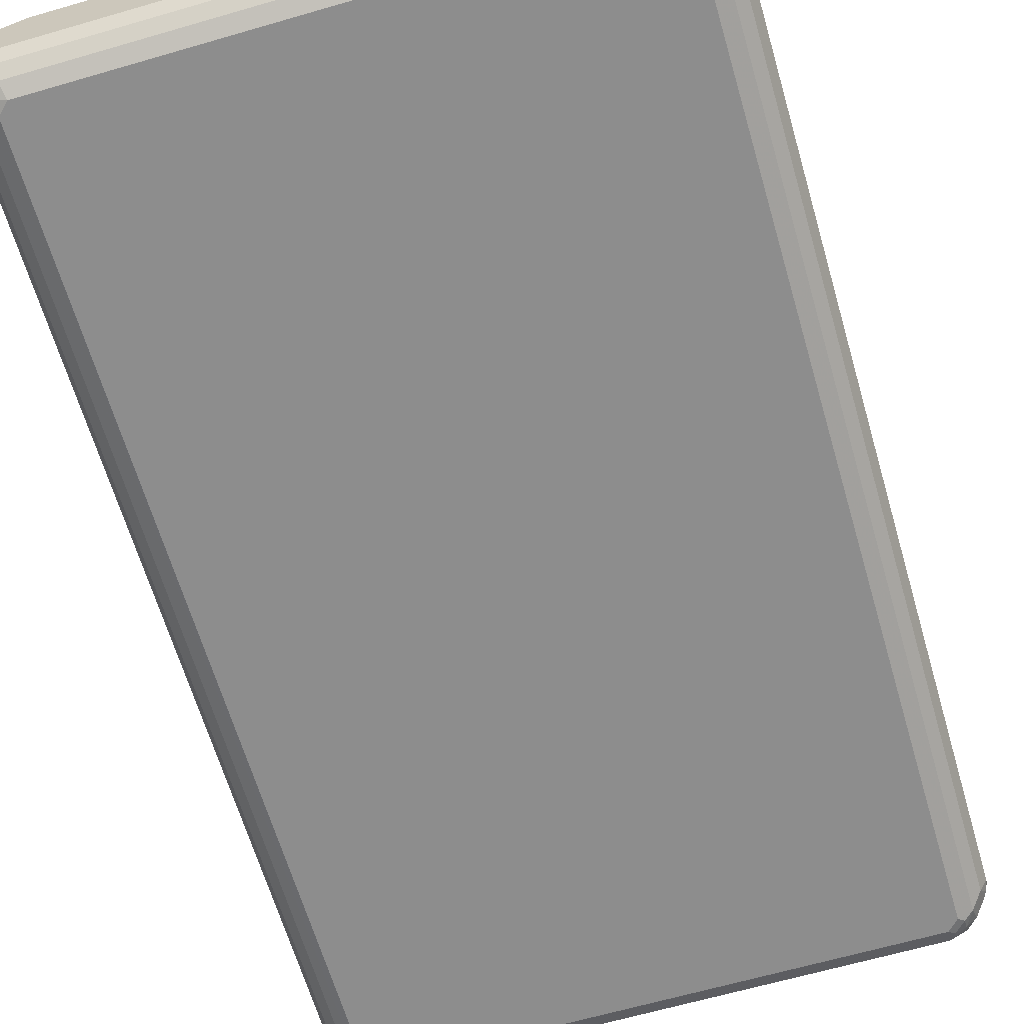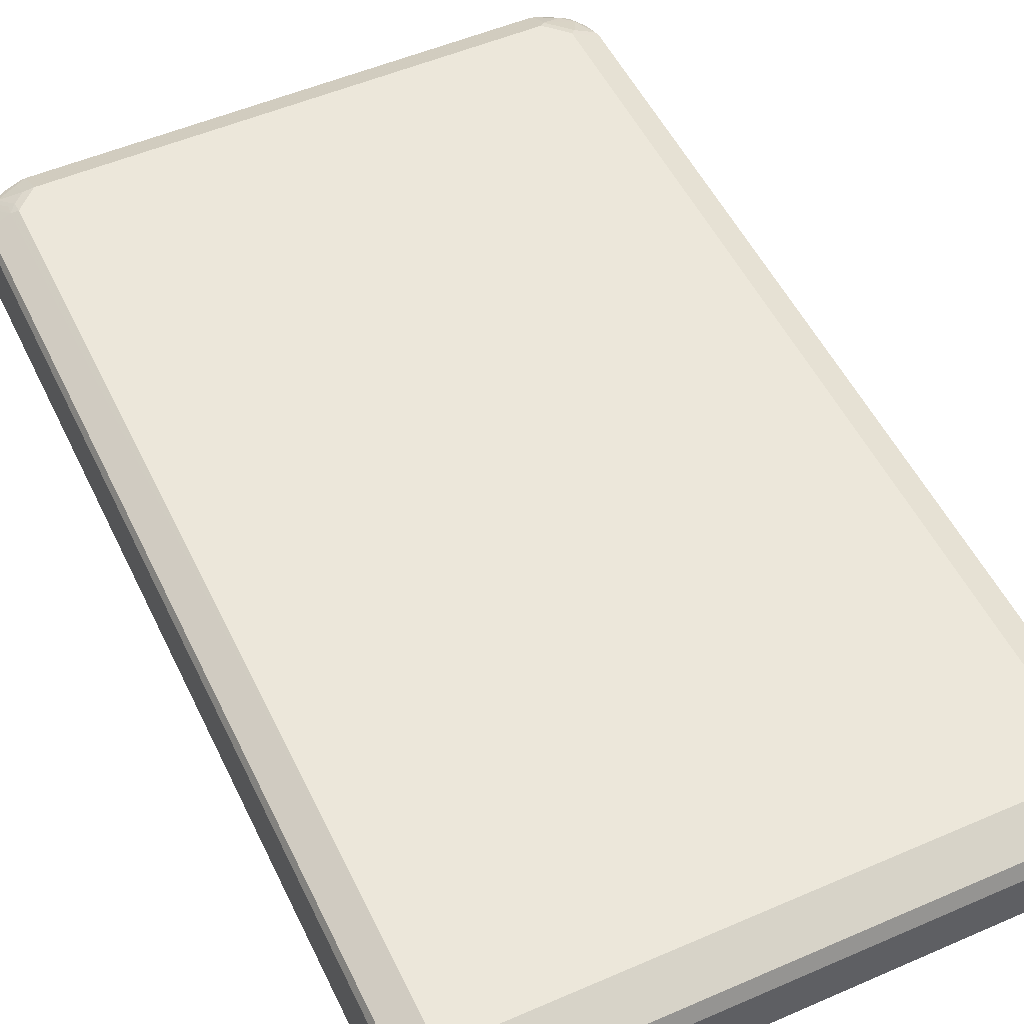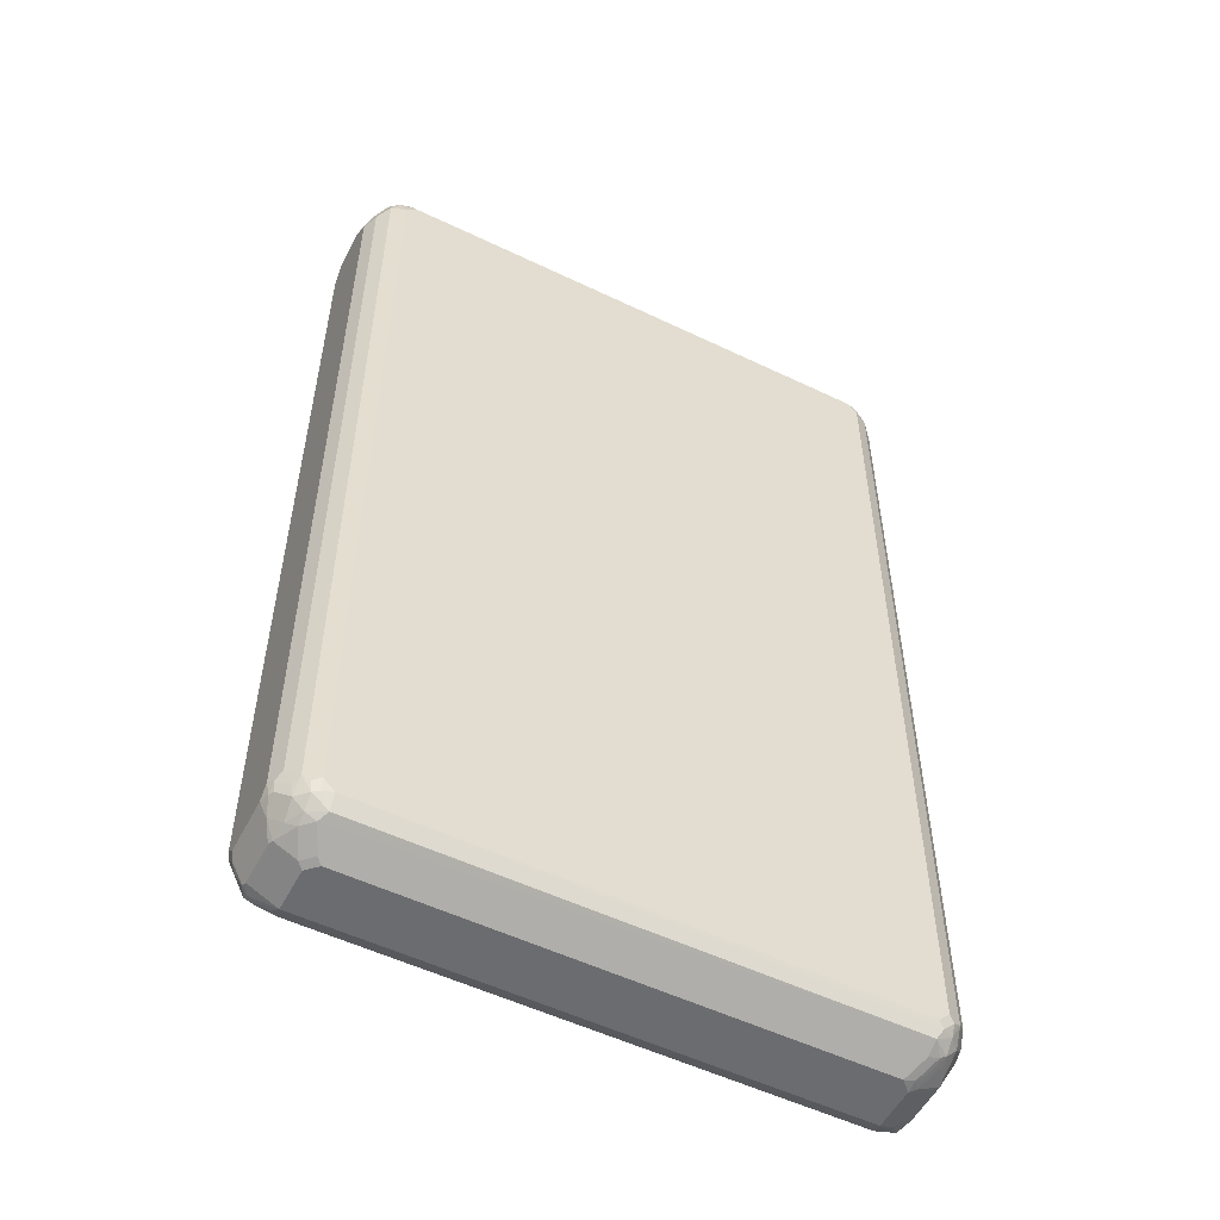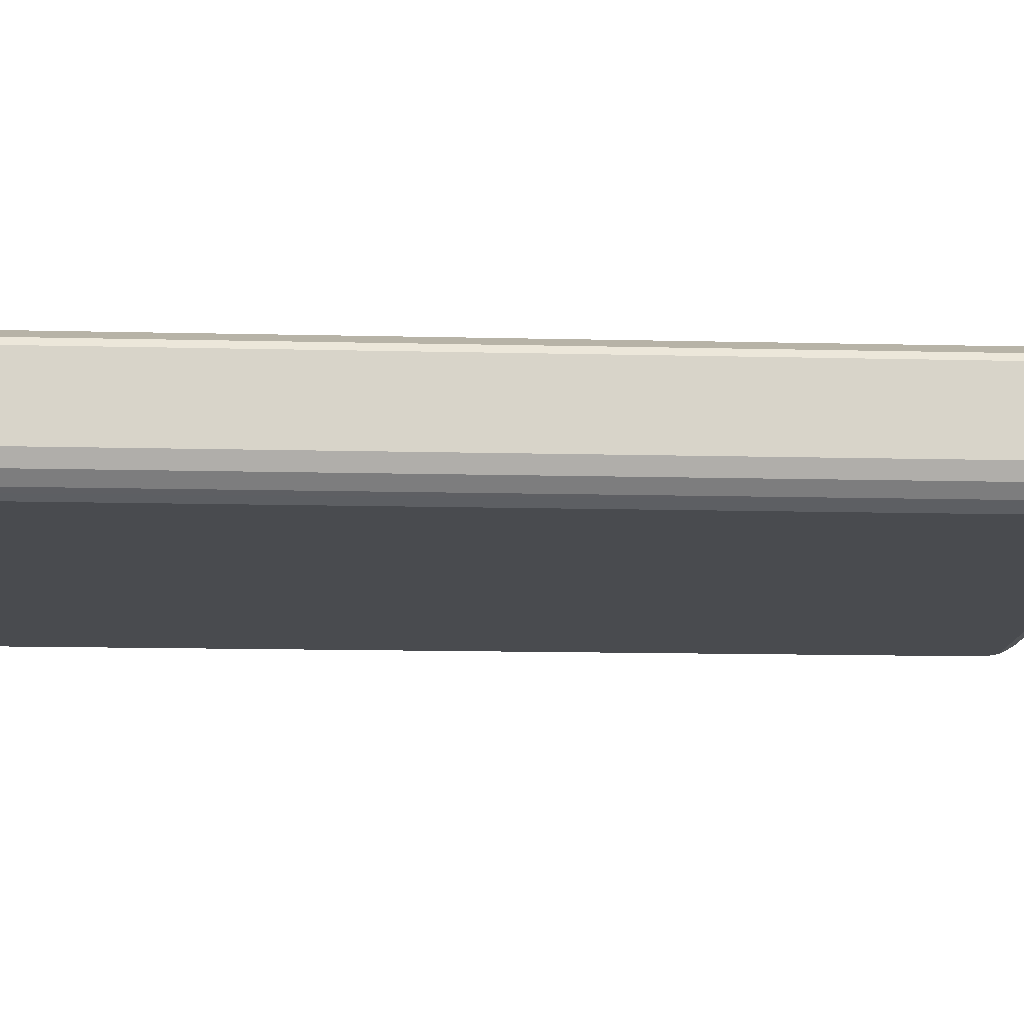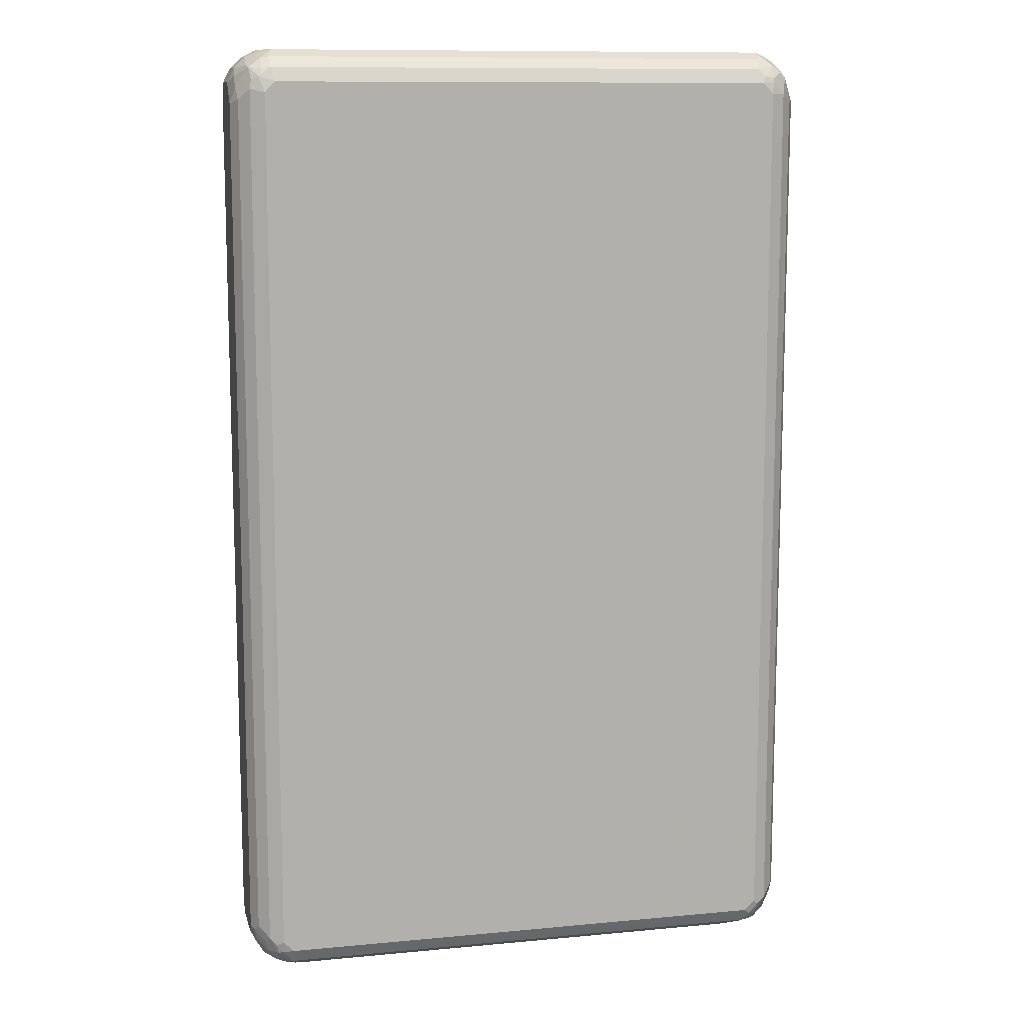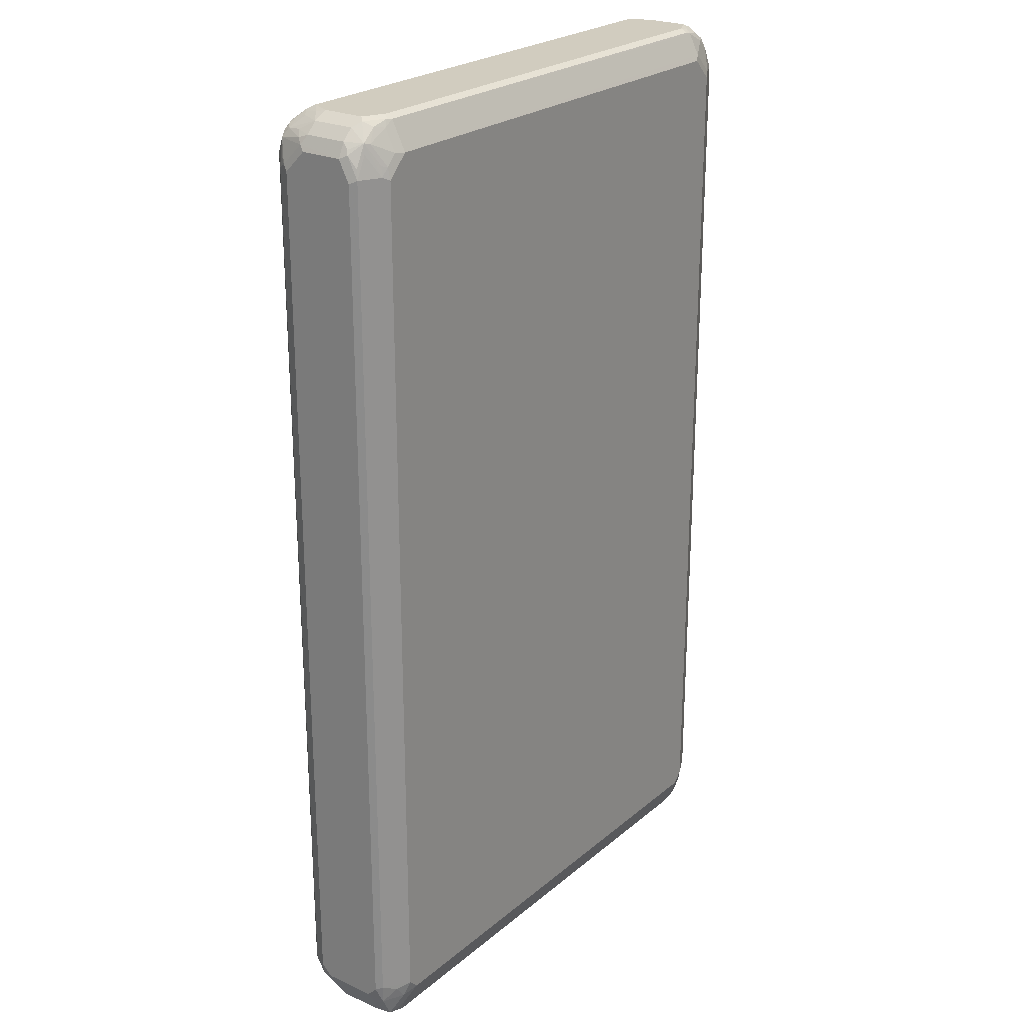
<metadata>
{"format":"obj","ext":"obj","renderer":"f3d","projection":"perspective","resolution":1024,"background":"white","views":[{"elev":-64.6,"azim":16.3,"up":"+Y"},{"elev":51.8,"azim":154.8,"up":"+Y"},{"elev":-53.7,"azim":-27.1,"up":"+Z"},{"elev":-14.1,"azim":-93.0,"up":"+Y"},{"elev":11.0,"azim":-13.1,"up":"+Z"},{"elev":24.2,"azim":126.8,"up":"+Z"}]}
</metadata>
<code>
v 0.5186 0.08747 -0.7622
v 0.5154 0.08434 -0.7966
v 0.4935 0.09997 -0.7747
v 0.4779 0.1031 -0.7966
v 0.4967 0.08434 -0.8341
v 0.5123 0.06248 -0.8121
v 0.5249 0.05623 -0.7872
v 0.5249 0.07498 -0.7684
v 0.5249 0.07498 0.7684
v 0.5249 -0.05624 0.7684
v 0.5249 0.05623 0.8059
v 0.5249 -0.01875 0.8059
v 0.5201 -0.02813 0.8154
v 0.5123 0.05623 0.8309
v 0.5123 -0.01875 0.8309
v 0.5131 -0.03749 0.8246
v 0.5013 -0.08435 0.8154
v 0.4935 -0.07497 0.8309
v 0.5013 -0.04687 0.8341
v 0.4935 -0.01875 0.8496
v 0.4748 -0.05624 0.8496
v 0.4662 -0.07497 0.8481
v 0.4826 -0.08435 0.8341
v 0.4748 -0.08748 0.8371
v 0.4561 -0.06873 0.8559
v 0.4639 -0.06561 0.8528
v 0.4709 -0.03749 0.8576
v 0.4686 -0.01875 0.8623
v 0.4499 -0.05624 0.8623
v 0.4686 -0.01679 0.8623
v 0.4779 0.0656 0.8576
v 0.4935 0.05623 0.8496
v 0.4967 0.08434 0.8294
v 0.4686 0.08122 0.8496
v 0.4405 0.08434 0.8576
v 0.4499 0.08904 0.8457
v 0.4874 0.08904 0.827
v 0.4779 0.1031 0.7919
v 0.4686 0.1078 0.7895
v 0.4499 0.1078 0.8083
v 0.4311 0.1125 0.8059
v 0.4311 0.08747 0.8559
v -0.4311 0.08747 0.8559
v -0.4311 0.07498 0.8623
v 0.4311 0.07498 0.8623
v 0.4686 0.05623 0.8623
v -0.4686 0.05623 0.8623
v -0.4499 0.07732 0.8576
v -0.4811 0.06248 0.8559
v -0.4779 0.07029 0.8528
v -0.4967 0.07966 0.8341
v -0.4686 0.08122 0.8496
v -0.4405 0.08904 0.8528
v -0.4779 0.08904 0.8341
v -0.4967 0.08904 0.8154
v -0.4405 0.1078 0.8154
v -0.4311 0.1125 0.8059
v -0.4686 0.1125 0.7684
v -0.4779 0.1078 0.7779
v -0.4874 0.1008 0.7872
v -0.5154 0.08904 0.7779
v -0.5186 0.08747 0.7684
v -0.4686 0.1125 -0.7684
v -0.5186 0.08747 -0.7684
v -0.5249 0.07498 -0.7684
v -0.5201 0.08434 -0.7779
v -0.5201 0.0656 -0.7966
v -0.5131 0.07498 -0.8059
v -0.5108 0.08434 -0.7966
v -0.5084 0.08904 -0.7872
v -0.4709 0.1078 -0.7872
v -0.4896 0.08904 -0.8246
v -0.492 0.08434 -0.8341
v -0.4748 0.08747 -0.8371
v -0.4499 0.1125 -0.7872
v 0.4686 0.1125 -0.7684
v 0.4499 0.1125 -0.7872
v 0.4561 0.08122 -0.8496
v -0.4436 0.08122 -0.8496
v -0.4499 0.05623 -0.8623
v 0.4499 0.05623 -0.8623
v 0.4717 0.07811 -0.8466
v 0.4686 0.09372 -0.8246
v 0.4811 0.1062 0.7747
v 0.5186 0.08747 0.7747
v 0.4998 0.08747 0.8121
v 0.4686 0.1125 0.7684
v 0.5154 0.08434 0.7919
v 0.5186 0.06873 0.8121
v 0.5154 0.0656 0.8201
v 0.4748 0.06248 -0.8496
v 0.4998 0.04998 -0.8371
v 0.5051 -0.01679 -0.8267
v 0.4998 -0.025 -0.8371
v 0.4893 -0.01679 -0.8425
v 0.4499 -0.01875 -0.8623
v 0.4623 -0.025 -0.8559
v 0.4499 -0.03984 -0.8576
v 0.4592 -0.04218 -0.8528
v 0.4686 -0.07732 -0.8388
v 0.4779 -0.07966 -0.8341
v 0.4811 -0.06249 -0.8371
v 0.4967 -0.04218 -0.8341
v 0.4967 -0.07966 -0.8154
v 0.5154 -0.06092 -0.7966
v 0.5123 -0.08123 -0.7684
v 0.5201 -0.05858 -0.7872
v 0.5186 -0.04375 -0.7997
v 0.5249 -0.03749 -0.7872
v 0.5249 -0.05624 -0.7684
v 0.5123 -0.08123 0.7684
v 0.4935 -0.09997 0.7872
v 0.4935 -0.09997 -0.7872
v 0.4779 -0.09841 -0.8154
v 0.4499 -0.09997 -0.8309
v 0.4499 -0.07497 -0.8434
v 0.4311 -0.03749 -0.8623
v -0.4592 -0.08435 -0.8388
v -0.4499 -0.09997 -0.8309
v 0.4592 -0.1078 -0.8154
v 0.4779 -0.1078 -0.7966
v 0.4686 -0.1125 -0.7872
v 0.4499 -0.1125 -0.8059
v -0.4499 -0.1125 -0.8059
v -0.4686 -0.1078 -0.8083
v -0.4779 -0.1031 -0.8106
v -0.4811 -0.1062 -0.7934
v -0.4935 -0.09997 -0.7809
v -0.4935 -0.09997 0.7934
v -0.4686 -0.1125 0.7872
v -0.4686 -0.1125 -0.7872
v 0.4686 -0.1125 0.7872
v 0.4499 -0.1125 0.8059
v -0.4499 -0.1125 0.8059
v -0.4779 -0.1031 0.8154
v -0.4561 -0.09997 0.8309
v 0.4436 -0.09997 0.8309
v -0.4561 -0.08123 0.8496
v -0.4717 -0.09685 0.8278
v -0.4935 -0.08123 0.8309
v -0.4904 -0.09685 0.8091
v -0.4967 -0.08435 0.8154
v -0.5154 -0.06561 0.7966
v -0.5123 -0.08123 0.7747
v -0.5249 -0.05624 0.7684
v -0.5154 -0.04687 0.8154
v -0.4967 -0.06561 0.8341
v -0.4717 -0.0781 0.8466
v -0.4499 -0.05624 0.8623
v -0.4779 -0.04687 0.8528
v -0.4935 -0.025 0.8496
v -0.5123 -0.025 0.8309
v -0.4935 0.04998 0.8496
v -0.4854 -0.01679 0.8538
v -0.4686 -0.01875 0.8623
v -0.4686 -0.01679 0.8623
v -0.5123 0.04998 0.8309
v -0.5186 0.06248 0.8184
v -0.5154 0.07029 0.8154
v -0.5123 0.08122 0.8059
v -0.5201 0.07732 0.7872
v -0.5249 0.05623 0.8059
v -0.5249 0.07498 0.7684
v -0.5249 -0.01875 0.8059
v -0.5249 -0.05624 -0.7684
v -0.5249 -0.01679 -0.7872
v -0.5249 -0.03749 -0.7872
v -0.5201 -0.05624 -0.7895
v -0.5123 -0.03749 -0.8121
v -0.5154 -0.06561 -0.7919
v -0.5186 -0.06873 -0.7747
v -0.4967 -0.08435 -0.8106
v -0.4935 -0.05624 -0.8309
v -0.4779 -0.08435 -0.8294
v -0.4998 -0.08748 -0.7934
v -0.5123 -0.08123 -0.7622
v -0.4779 -0.06561 -0.8388
v -0.4592 -0.02813 -0.8576
v -0.4967 -0.02813 -0.8388
v -0.4998 -0.01875 -0.8371
v -0.4998 0.05623 -0.8371
v -0.4896 0.07498 -0.8388
v -0.5013 0.0656 -0.8341
v -0.4561 0.06873 -0.8559
v -0.5249 0.05623 -0.7872
v -0.4499 -0.01679 -0.8623
v -0.4499 -0.01875 -0.8623
v -0.4405 -0.04687 -0.8576
v -0.4311 -0.03749 -0.8623
v 0.4436 -0.08123 0.8496
v 0.4561 -0.1062 0.8184
v 0.4733 -0.1031 0.8154
v 0.4896 -0.08904 0.8246
v 0.4709 -0.1078 0.8059
v 0.5131 -0.07497 0.7872
v 0.5201 -0.06561 0.7779
f 2 3 1
f 62 163 161
f 161 163 162
f 161 162 158
f 159 161 158
f 160 161 159
f 160 61 161
f 160 55 61
f 51 55 160
f 51 160 159
f 62 65 163
f 51 159 158
f 157 158 152
f 157 152 153
f 157 153 51
f 49 51 153
f 49 153 47
f 154 47 153
f 154 156 47
f 154 155 156
f 155 149 156
f 157 51 158
f 155 150 149
f 163 65 145
f 164 162 145
f 128 176 175
f 128 175 172
f 128 172 126
f 172 174 126
f 172 173 174
f 172 169 173
f 170 169 172
f 170 172 171
f 170 171 168
f 162 163 145
f 170 168 169
f 167 168 165
f 167 165 166
f 166 165 65
f 65 165 145
f 152 158 162
f 146 164 145
f 146 147 152
f 146 152 164
f 164 152 162
f 169 168 167
f 151 150 155
f 151 155 154
f 151 154 153
f 134 130 133
f 133 130 132
f 132 130 122
f 123 122 124
f 124 122 130
f 131 124 130
f 131 125 124
f 127 125 131
f 127 131 130
f 134 135 130
f 127 130 129
f 127 128 126
f 127 126 125
f 125 126 119
f 125 119 124
f 120 124 119
f 120 123 124
f 120 121 123
f 121 122 123
f 121 113 122
f 127 129 128
f 134 136 135
f 134 133 136
f 137 136 133
f 151 153 152
f 151 152 147
f 151 147 150
f 148 150 147
f 148 149 150
f 148 138 149
f 139 138 148
f 140 139 148
f 140 148 147
f 140 147 146
f 143 140 146
f 143 146 145
f 143 145 144
f 143 144 142
f 143 142 140
f 140 142 141
f 140 141 135
f 140 135 139
f 139 135 136
f 139 136 138
f 138 136 137
f 128 129 176
f 114 113 121
f 129 144 176
f 129 135 141
f 24 192 193
f 24 191 192
f 24 137 191
f 24 190 137
f 24 25 190
f 25 26 27
f 25 27 29
f 25 29 190
f 190 29 138
f 24 193 23
f 138 29 149
f 30 156 29
f 47 156 30
f 60 61 55
f 62 161 61
f 80 81 186
f 81 96 186
f 100 117 98
f 98 117 96
f 178 188 118
f 156 149 29
f 188 189 118
f 193 18 23
f 193 112 17
f 109 93 7
f 109 7 110
f 110 7 10
f 110 10 111
f 196 13 17
f 196 10 13
f 196 111 10
f 195 111 196
f 195 196 17
f 193 17 18
f 195 17 111
f 113 112 122
f 112 132 122
f 191 137 133
f 194 192 191
f 194 191 133
f 194 133 132
f 194 132 112
f 194 112 192
f 193 192 112
f 17 112 111
f 118 189 117
f 117 189 96
f 189 186 96
f 181 182 80
f 181 80 179
f 181 179 180
f 179 169 180
f 179 173 169
f 177 174 173
f 177 173 179
f 177 179 178
f 177 178 118
f 181 183 182
f 177 118 174
f 126 174 119
f 144 145 165
f 171 165 168
f 172 175 171
f 171 175 176
f 171 176 165
f 176 144 165
f 142 144 141
f 129 130 135
f 119 174 118
f 181 180 183
f 183 180 169
f 183 169 67
f 187 186 189
f 187 189 188
f 187 188 178
f 187 178 179
f 187 179 186
f 179 80 186
f 185 166 65
f 185 65 67
f 185 67 166
f 167 166 67
f 169 167 67
f 68 69 73
f 74 75 79
f 184 73 74
f 184 74 79
f 184 79 80
f 182 184 80
f 182 73 184
f 183 73 182
f 183 68 73
f 183 67 68
f 129 141 144
f 114 121 120
f 115 114 120
f 115 120 119
f 54 55 51
f 52 54 51
f 52 53 54
f 52 48 53
f 50 48 52
f 50 52 51
f 50 51 49
f 50 49 48
f 48 49 47
f 54 56 55
f 48 47 44
f 45 47 30
f 46 45 30
f 46 30 31
f 46 31 35
f 46 35 45
f 35 44 45
f 35 43 44
f 35 42 43
f 35 36 42
f 44 47 45
f 36 41 42
f 54 53 56
f 53 42 41
f 66 64 70
f 66 70 69
f 66 69 68
f 66 68 67
f 66 67 65
f 66 65 64
f 64 65 62
f 64 62 63
f 62 58 63
f 53 41 56
f 59 58 62
f 59 61 60
f 59 60 55
f 59 55 56
f 59 56 58
f 56 57 58
f 56 41 57
f 48 44 43
f 48 43 53
f 53 43 42
f 59 62 61
f 36 40 41
f 37 40 36
f 37 39 40
f 16 15 19
f 16 19 18
f 16 18 17
f 16 17 13
f 16 13 15
f 15 13 14
f 13 11 14
f 12 11 13
f 12 13 10
f 19 15 20
f 12 10 11
f 9 10 7
f 8 9 7
f 8 1 9
f 2 1 8
f 2 8 7
f 2 7 6
f 2 6 5
f 2 5 4
f 2 4 3
f 11 10 9
f 19 20 18
f 21 18 20
f 22 18 21
f 37 38 39
f 37 33 38
f 34 33 37
f 34 37 36
f 34 36 35
f 34 35 31
f 34 31 33
f 33 31 32
f 32 31 20
f 28 20 31
f 28 31 30
f 28 30 29
f 28 29 27
f 28 27 20
f 21 20 27
f 21 27 26
f 22 21 26
f 22 26 25
f 22 25 24
f 22 24 23
f 22 23 18
f 70 64 71
f 70 71 72
f 70 72 69
f 72 73 69
f 102 103 101
f 102 94 103
f 102 97 94
f 99 97 102
f 99 102 101
f 99 101 100
f 99 100 98
f 99 98 97
f 97 98 96
f 103 104 101
f 97 96 94
f 95 96 81
f 95 81 92
f 95 92 94
f 94 92 93
f 93 92 6
f 6 92 5
f 91 5 92
f 91 92 81
f 91 81 5
f 95 94 96
f 105 104 103
f 105 106 104
f 105 107 106
f 115 119 118
f 115 118 117
f 116 115 117
f 116 117 100
f 116 100 115
f 100 101 115
f 115 101 114
f 114 101 104
f 114 104 113
f 104 106 113
f 106 112 113
f 106 111 112
f 106 110 111
f 107 110 106
f 107 109 110
f 108 109 107
f 108 93 109
f 108 94 93
f 108 103 94
f 105 103 108
f 105 108 107
f 85 9 1
f 93 6 7
f 89 9 85
f 15 14 20
f 4 76 3
f 4 77 76
f 4 5 77
f 83 78 77
f 83 77 5
f 83 5 78
f 82 78 5
f 82 5 81
f 82 81 78
f 1 3 76
f 78 81 80
f 78 79 75
f 78 75 77
f 77 75 76
f 75 63 76
f 64 63 71
f 71 63 75
f 72 71 75
f 72 75 74
f 72 74 73
f 78 80 79
f 84 1 76
f 84 85 1
f 86 85 84
f 32 20 14
f 33 32 14
f 90 33 14
f 90 14 11
f 90 11 89
f 90 89 33
f 88 33 89
f 88 89 85
f 88 85 33
f 84 76 87
f 87 76 63
f 58 87 63
f 57 41 58
f 41 87 58
f 40 87 41
f 39 87 40
f 39 84 87
f 39 38 84
f 33 84 38
f 86 84 33
f 86 33 85
f 89 11 9
f 190 138 137

</code>
